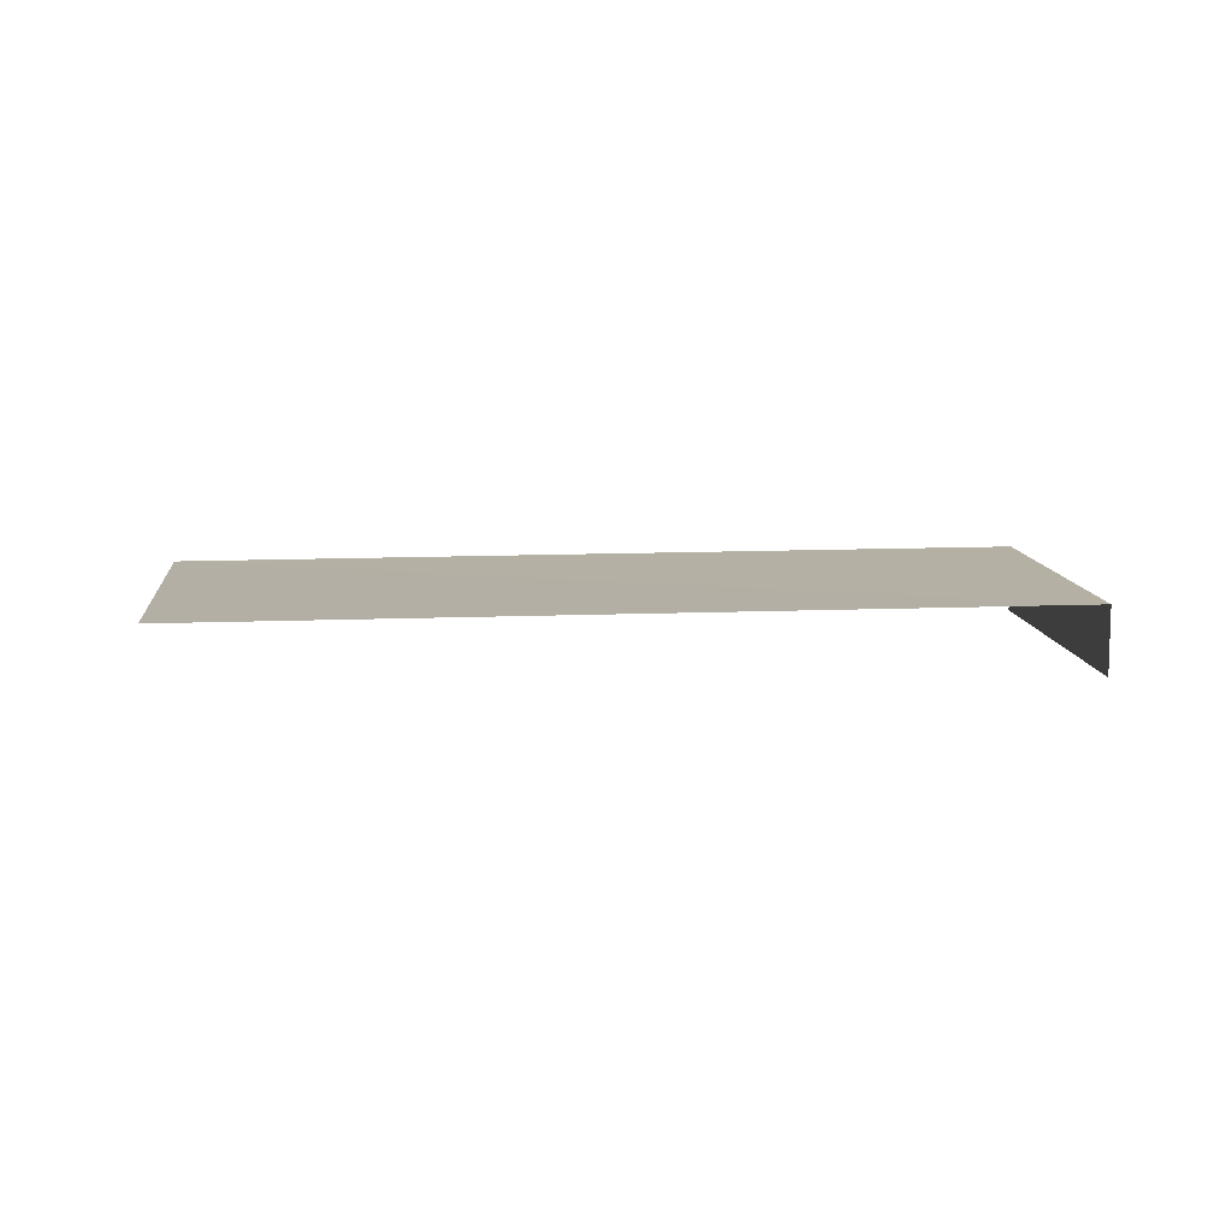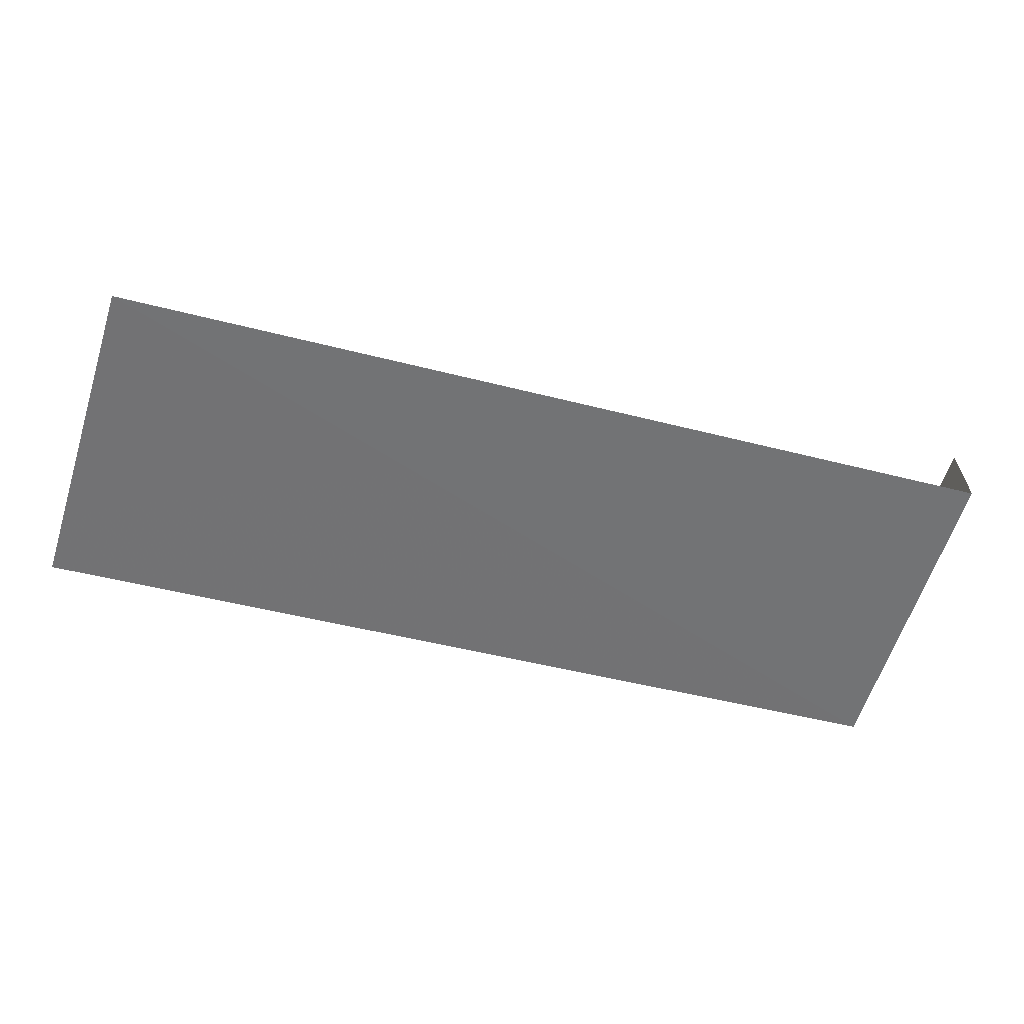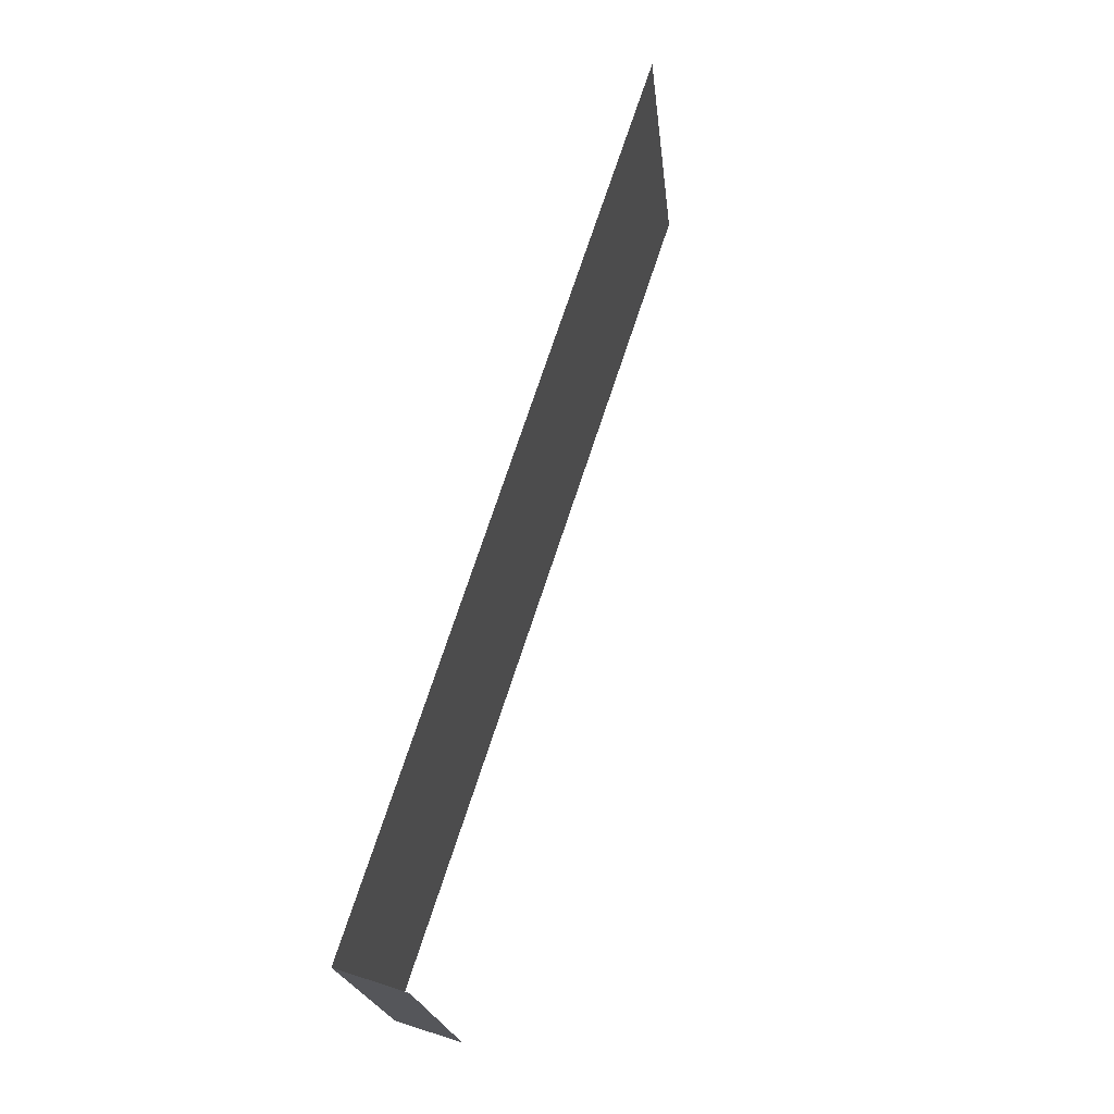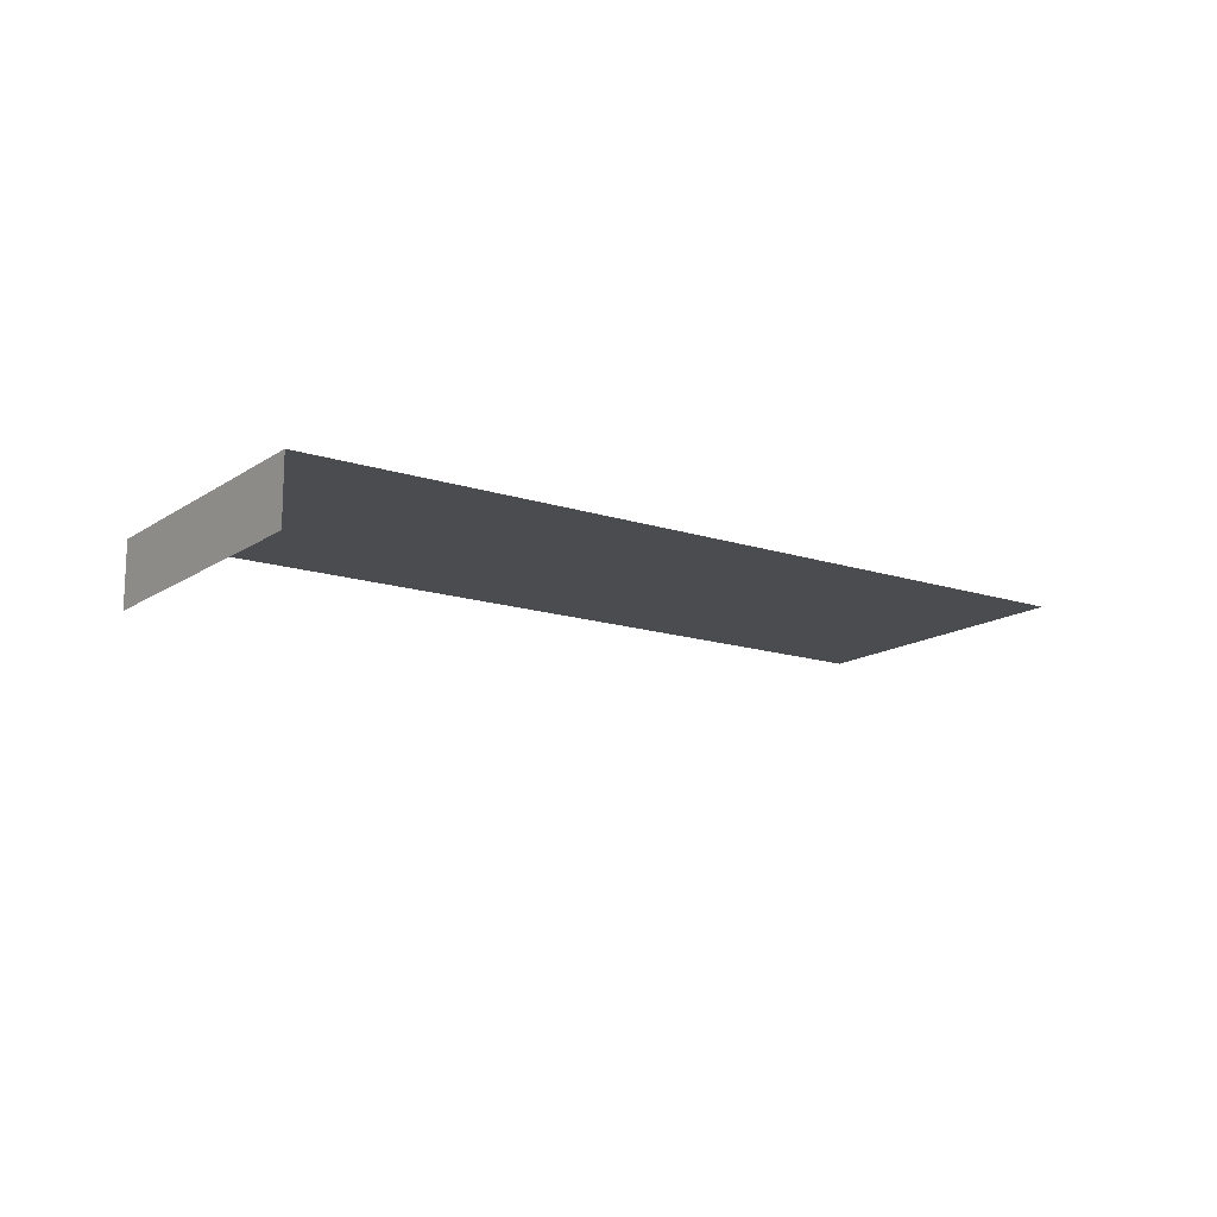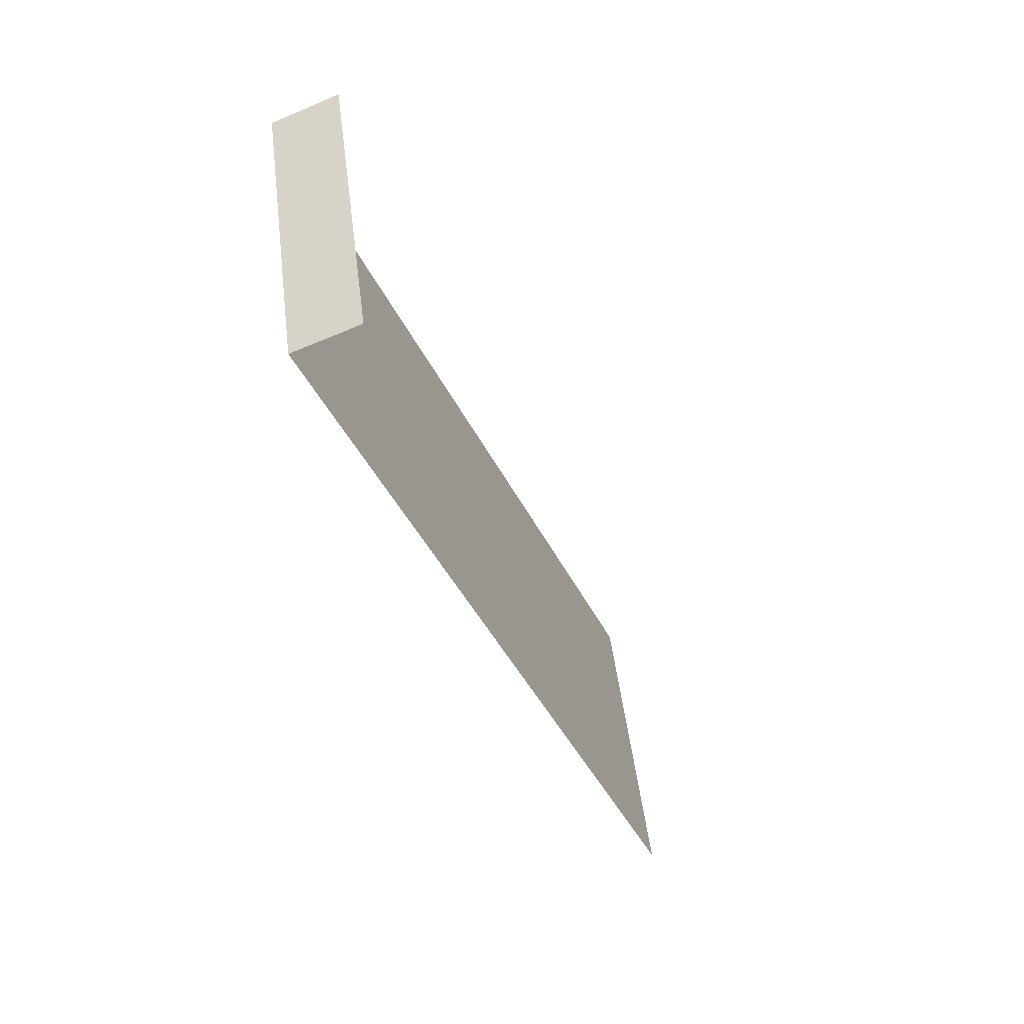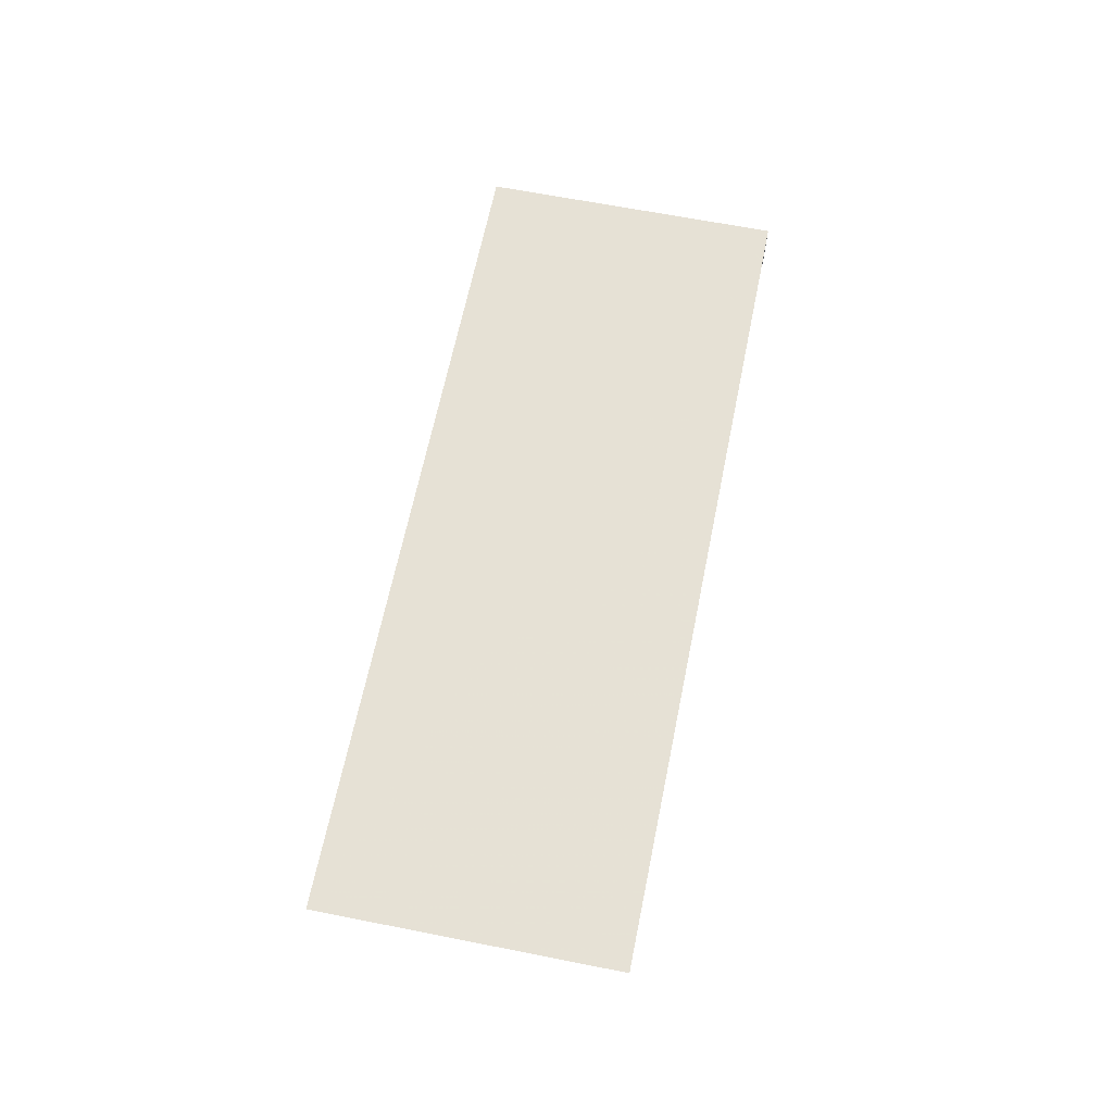
<metadata>
{"format":"obj","ext":"obj","renderer":"f3d","projection":"perspective","resolution":1024,"background":"white","views":[{"elev":11.5,"azim":-23.1,"up":"+Z"},{"elev":34.6,"azim":-3.9,"up":"+Y"},{"elev":54.6,"azim":109.1,"up":"+Y"},{"elev":-14.7,"azim":127.6,"up":"+Z"},{"elev":-58.2,"azim":114.1,"up":"+Y"},{"elev":64.1,"azim":-95.7,"up":"+Z"}]}
</metadata>
<code>
v -2.26e+05 -1.277e+05 12.19
v -2.26e+05 -1.277e+05 12.19
v -2.26e+05 -1.277e+05 12.19
v -2.26e+05 -1.277e+05 12.19
v -2.26e+05 -1.277e+05 12.73
v -2.26e+05 -1.277e+05 12.73
v -2.26e+05 -1.277e+05 12.73
v -2.26e+05 -1.277e+05 12.73
f 1 2 3
f 1 4 2
f 6 1 3
f 7 6 3
f 5 3 2
f 5 7 3
f 8 4 1
f 6 8 1
f 5 6 7
f 5 8 6
f 8 2 4
f 8 5 2

</code>
